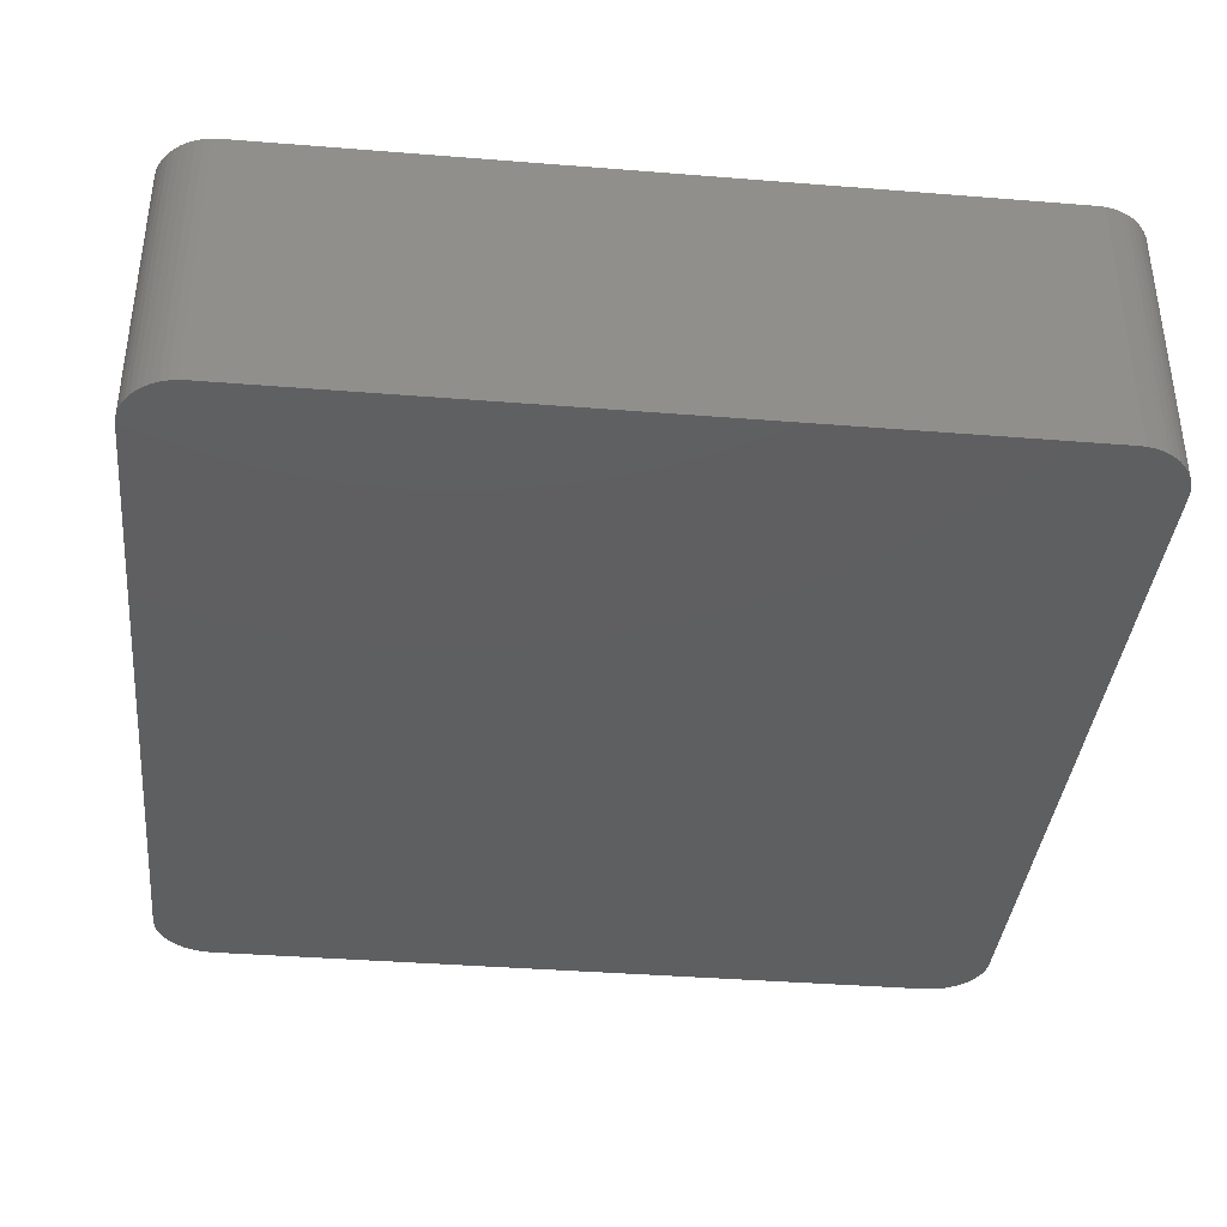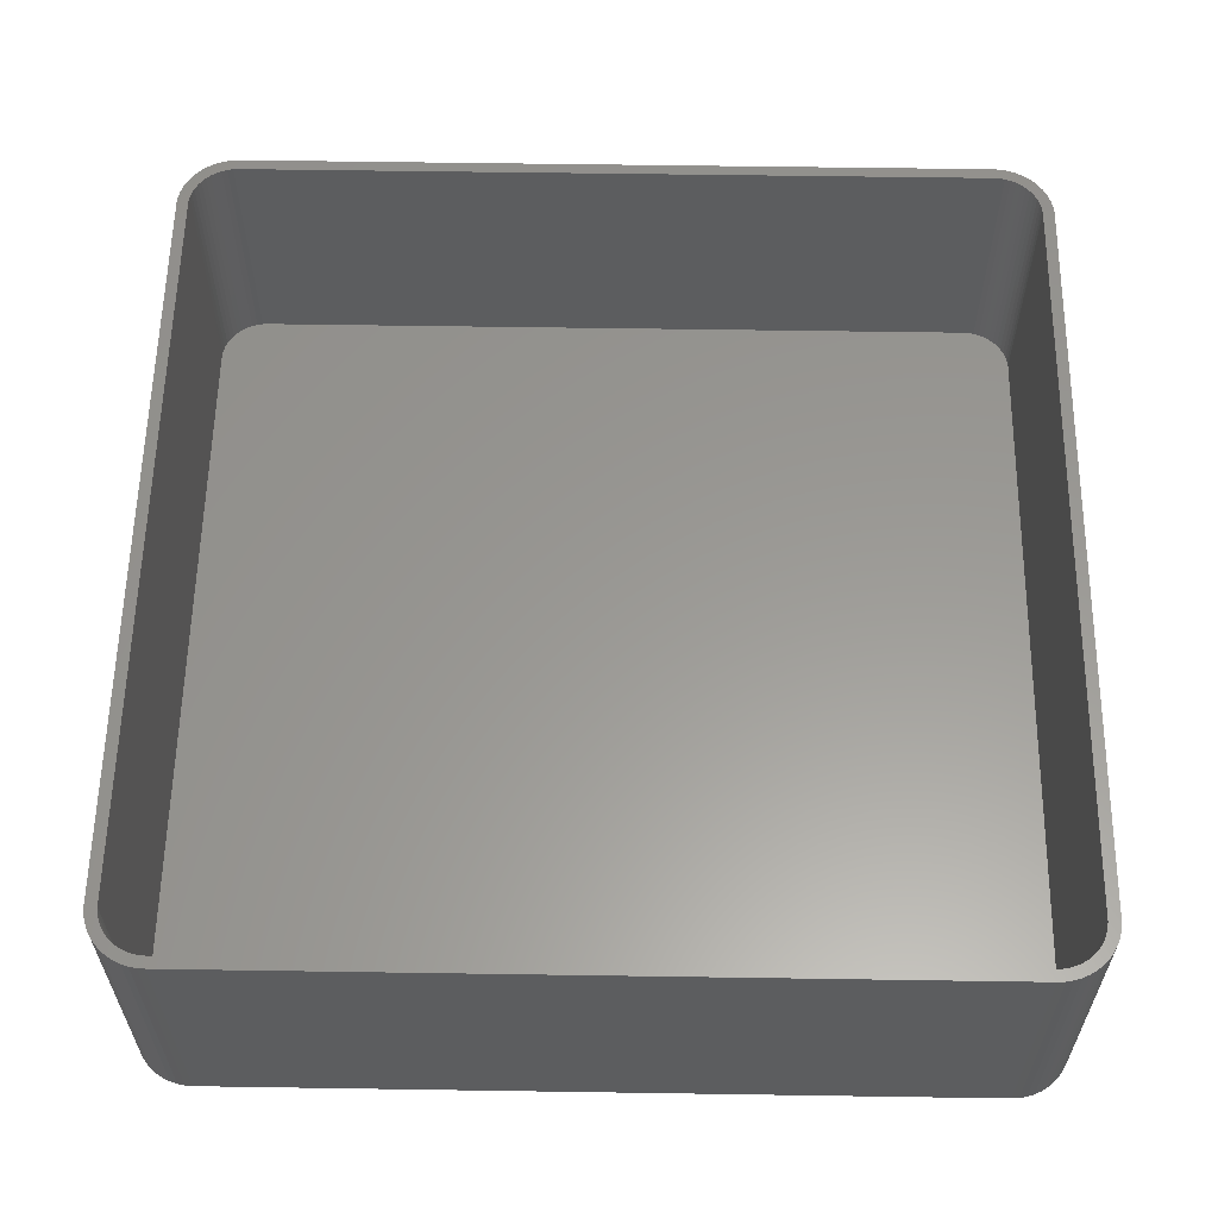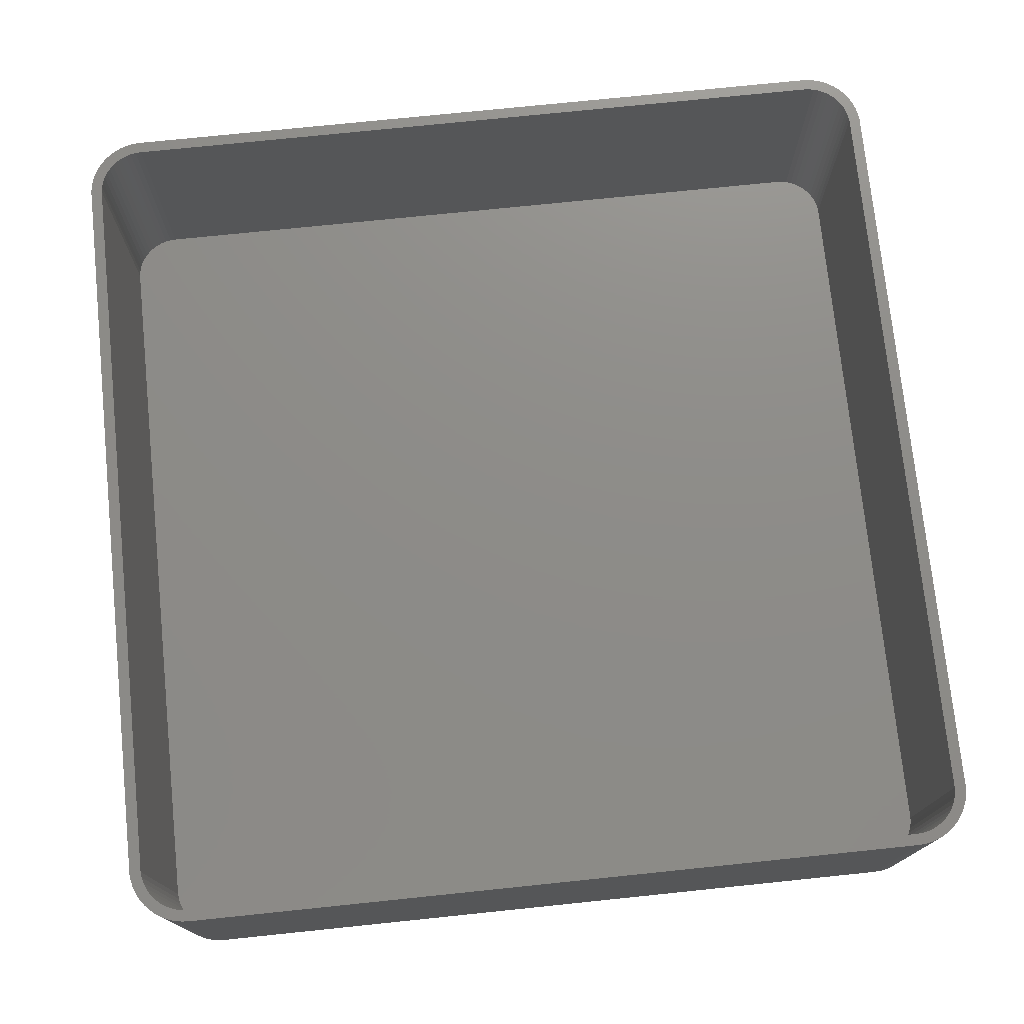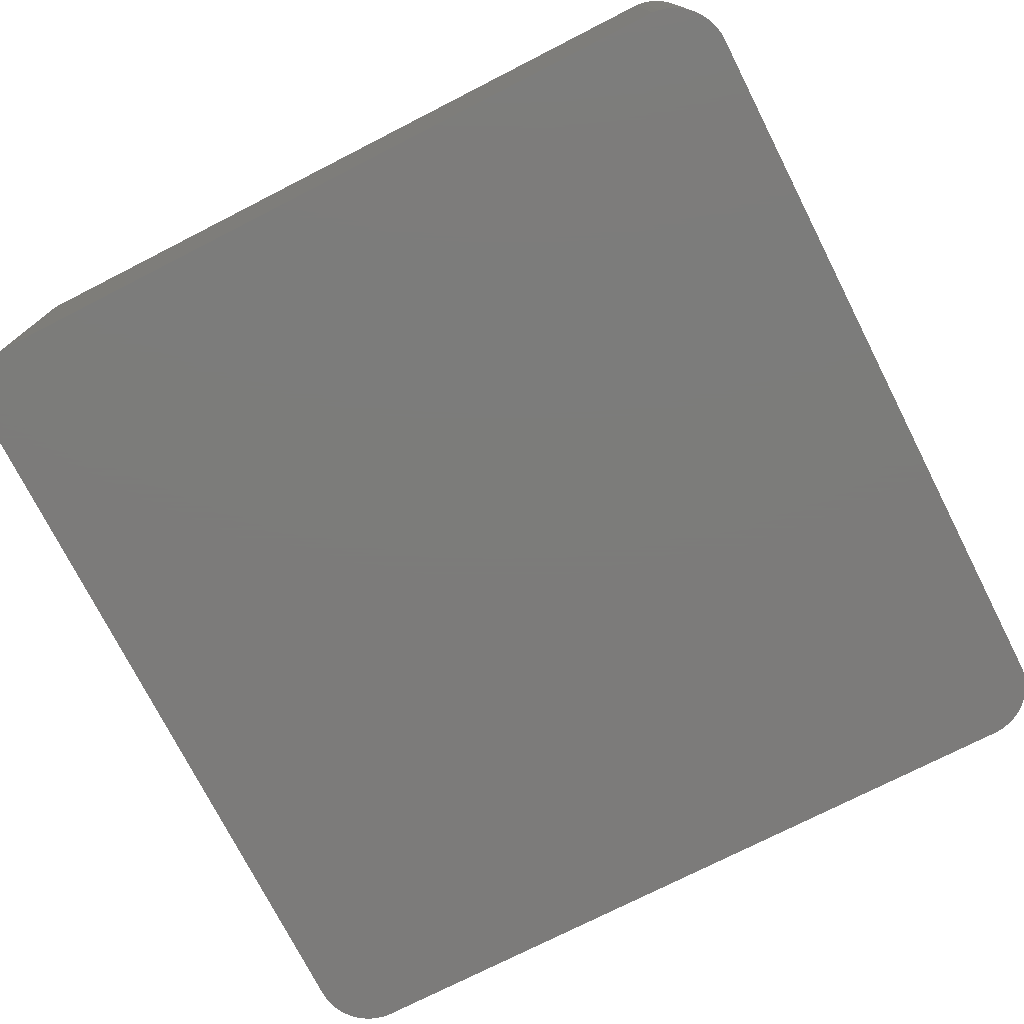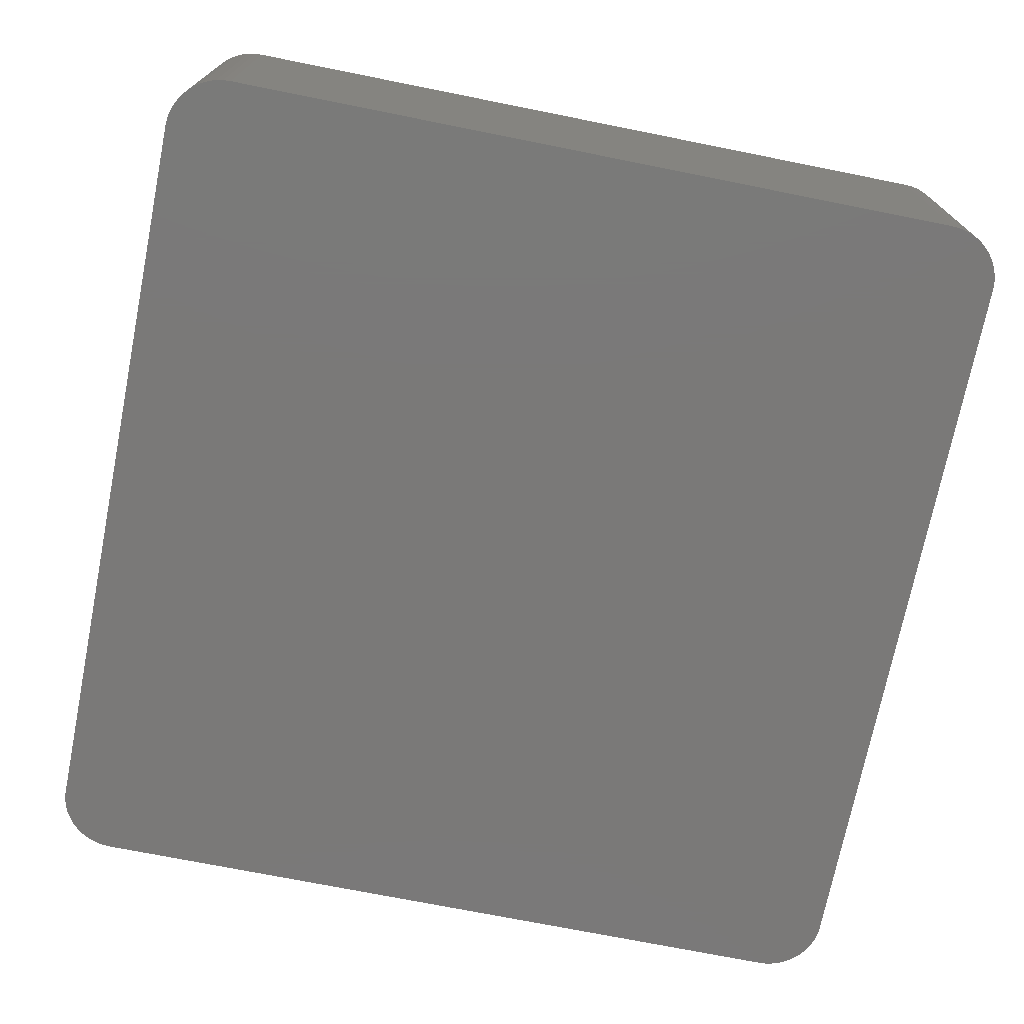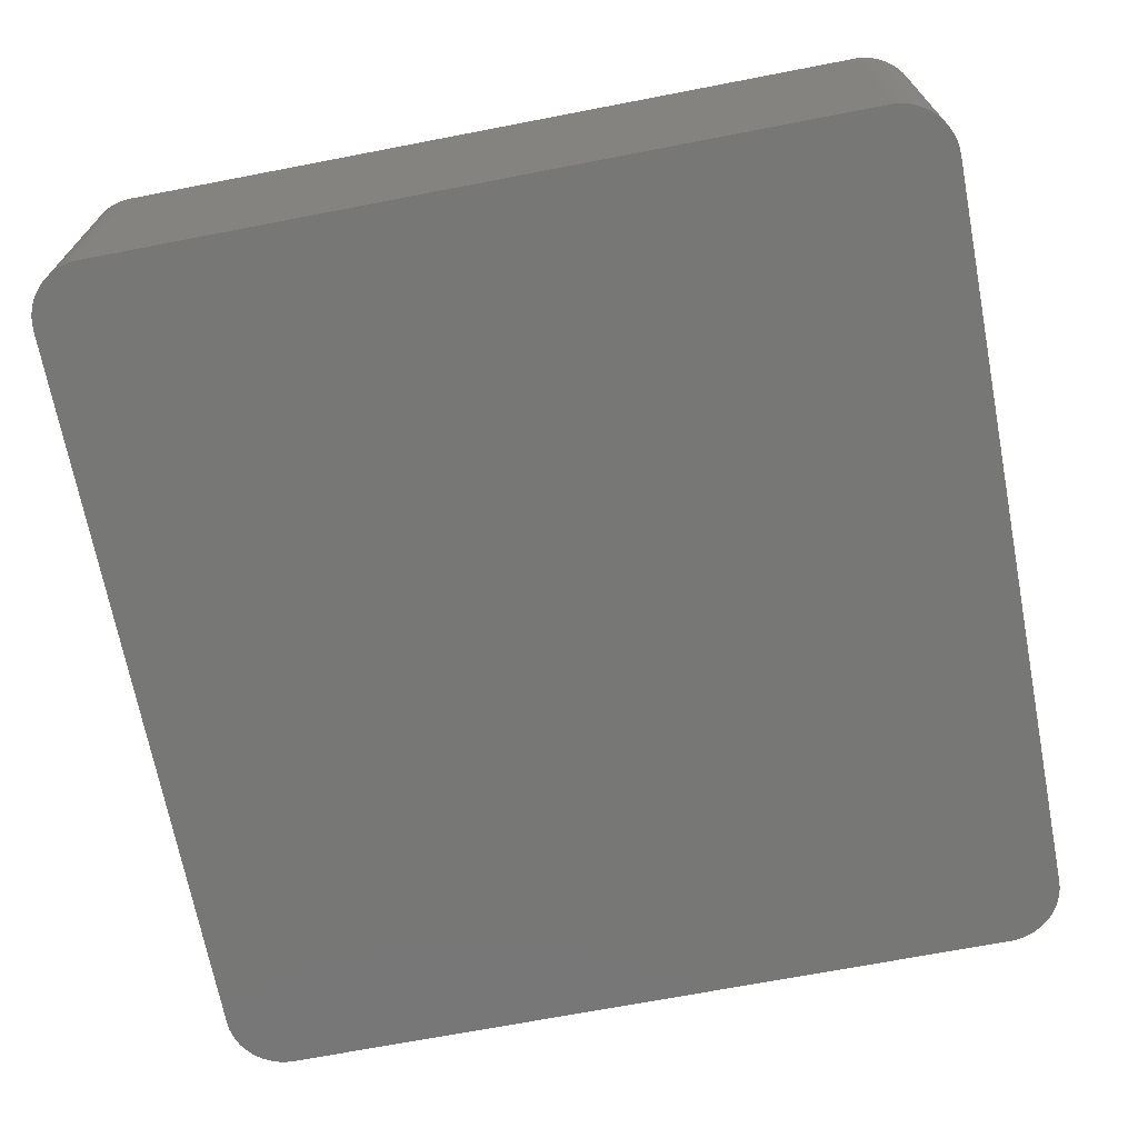
<metadata>
{"format":"stl","ext":"stl","renderer":"f3d","projection":"perspective","resolution":1024,"background":"white","views":[{"elev":-38.1,"azim":-95.8,"up":"+Z"},{"elev":59.3,"azim":-89.1,"up":"+Z"},{"elev":74.8,"azim":84.1,"up":"+Z"},{"elev":-75.1,"azim":-153.0,"up":"+Z"},{"elev":-72.5,"azim":78.7,"up":"+Z"},{"elev":-69.5,"azim":10.9,"up":"+Z"}]}
</metadata>
<code>
# stl→obj: 208 verts, 412 faces
v 33.44 37.41 0
v 32.81 37.49 24
v 33.44 37.41 24
v 32.81 37.49 0
v -32.81 37.49 24
v -32.81 37.49 0
v -33.44 37.41 24
v -33.44 37.41 0
v -36.14 -35.92 0
v -35.69 -36.35 24
v -36.14 -35.92 24
v -35.69 -36.35 0
v 36.55 35.44 24
v 36.14 35.92 0
v 36.14 35.92 24
v 36.55 35.44 0
v -32.81 -37.49 0
v 32.81 -37.49 24
v -32.81 -37.49 24
v 32.81 -37.49 0
v -35.69 36.35 0
v -36.14 35.92 24
v -35.69 36.35 24
v -36.14 35.92 0
v -34.05 37.26 0
v -34.63 37.02 24
v -34.05 37.26 24
v -34.63 37.02 0
v 36.14 -35.92 24
v 36.55 -35.44 0
v 36.55 -35.44 24
v 36.14 -35.92 0
v 37.5 -32.5 24
v 37.5 32.5 0
v 37.5 32.5 24
v 37.5 -32.5 0
v -36.88 -34.91 0
v -37.15 -34.34 24
v -37.15 -34.34 0
v -36.88 -34.91 24
v -37.5 -32.5 0
v -37.5 32.5 24
v -37.5 32.5 0
v -37.5 -32.5 24
v -37.46 33.13 24
v -37.46 33.13 0
v -37.34 33.74 24
v -37.34 33.74 0
v 34.63 37.02 0
v 34.05 37.26 24
v 34.63 37.02 24
v 34.05 37.26 0
v 35.69 36.35 0
v 35.18 36.72 24
v 35.69 36.35 24
v 35.18 36.72 0
v -34.63 -37.02 0
v -34.05 -37.26 24
v -34.63 -37.02 24
v -34.05 -37.26 0
v 36.88 -34.91 24
v 37.15 -34.34 0
v 37.15 -34.34 24
v 36.88 -34.91 0
v 37.34 33.74 24
v 37.15 34.34 0
v 37.15 34.34 24
v 37.34 33.74 0
v 36.5 32.5 24
v 37.46 33.13 24
v 36.47 33 24
v 36.5 -32.5 24
v 36.37 33.49 24
v 37.46 -33.13 24
v 36.22 33.97 24
v 36.88 34.91 24
v 36.47 -33 24
v 36.01 34.43 24
v 37.34 -33.74 24
v 36.37 -33.49 24
v 35.74 34.85 24
v 35.42 35.24 24
v 35.05 35.58 24
v 34.64 35.88 24
v 34.2 36.12 24
v 33.74 36.3 24
v 33.25 36.43 24
v 32.75 36.49 24
v -32.75 36.49 24
v -33.25 36.43 24
v -33.74 36.3 24
v -34.2 36.12 24
v -34.64 35.88 24
v -35.18 36.72 24
v -35.05 35.58 24
v -35.42 35.24 24
v -35.74 34.85 24
v -36.55 35.44 24
v -36.01 34.43 24
v -36.88 34.91 24
v -36.22 33.97 24
v -36.37 33.49 24
v -37.15 34.34 24
v 36.22 -33.97 24
v 36.01 -34.43 24
v 35.74 -34.85 24
v 35.42 -35.24 24
v 35.69 -36.35 24
v 35.05 -35.58 24
v 35.18 -36.72 24
v 34.64 -35.88 24
v 34.63 -37.02 24
v 34.2 -36.12 24
v 34.05 -37.26 24
v 33.74 -36.3 24
v 33.44 -37.41 24
v 33.25 -36.43 24
v 32.75 -36.49 24
v -32.75 -36.49 24
v -33.25 -36.43 24
v -33.44 -37.41 24
v -33.74 -36.3 24
v -34.2 -36.12 24
v -34.64 -35.88 24
v -35.18 -36.72 24
v -35.05 -35.58 24
v -35.42 -35.24 24
v -35.74 -34.85 24
v -36.55 -35.44 24
v -36.01 -34.43 24
v -36.22 -33.97 24
v -36.37 -33.49 24
v -37.34 -33.74 24
v -36.47 -33 24
v -37.46 -33.13 24
v -36.5 -32.5 24
v -36.5 32.5 24
v -36.47 33 24
v -36.55 -35.44 0
v -35.18 36.72 0
v -35.18 -36.72 0
v -33.44 -37.41 0
v 37.46 -33.13 0
v 37.34 -33.74 0
v 36.88 34.91 0
v 37.46 33.13 0
v 35.69 -36.35 0
v 35.18 -36.72 0
v 34.63 -37.02 0
v 34.05 -37.26 0
v 33.44 -37.41 0
v -36.55 35.44 0
v -37.34 -33.74 0
v -36.88 34.91 0
v -37.46 -33.13 0
v -37.15 34.34 0
v 32.75 36.49 2
v 33.25 36.43 2
v -32.75 36.49 2
v -33.25 36.43 2
v 32.75 -36.49 2
v -32.75 -36.49 2
v -35.42 35.24 2
v -35.74 34.85 2
v -35.74 -34.85 2
v -35.42 -35.24 2
v -34.2 36.12 2
v -33.74 36.3 2
v -34.64 35.88 2
v -35.05 35.58 2
v 35.42 -35.24 2
v 35.74 -34.85 2
v 36.5 -32.5 2
v 36.5 32.5 2
v -36.5 32.5 2
v -36.5 -32.5 2
v -36.47 33 2
v -36.22 33.97 2
v -36.37 33.49 2
v 34.2 36.12 2
v 34.64 35.88 2
v -33.74 -36.3 2
v -34.2 -36.12 2
v -35.05 -35.58 2
v -33.25 -36.43 2
v 36.37 33.49 2
v 36.22 33.97 2
v 35.05 -35.58 2
v 34.64 -35.88 2
v 34.2 -36.12 2
v 33.74 -36.3 2
v 33.74 36.3 2
v -34.64 -35.88 2
v 36.22 -33.97 2
v 36.37 -33.49 2
v 36.47 -33 2
v 36.01 -34.43 2
v 36.01 34.43 2
v 35.74 34.85 2
v 36.47 33 2
v 33.25 -36.43 2
v -36.22 -33.97 2
v -36.01 -34.43 2
v -36.37 -33.49 2
v -36.47 -33 2
v 35.42 35.24 2
v 35.05 35.58 2
v -36.01 34.43 2
f 1 2 3
f 2 1 4
f 4 5 2
f 5 4 6
f 6 7 5
f 7 6 8
f 9 10 11
f 10 9 12
f 13 14 15
f 14 13 16
f 17 18 19
f 18 17 20
f 21 22 23
f 22 21 24
f 25 26 27
f 26 25 28
f 29 30 31
f 30 29 32
f 33 34 35
f 34 33 36
f 37 38 39
f 38 37 40
f 41 42 43
f 42 41 44
f 43 45 46
f 45 43 42
f 46 47 48
f 47 46 45
f 49 50 51
f 50 49 52
f 53 54 55
f 54 53 56
f 8 27 7
f 27 8 25
f 57 58 59
f 58 57 60
f 61 62 63
f 62 61 64
f 65 66 67
f 66 65 68
f 14 55 15
f 55 14 53
f 69 35 70
f 35 69 33
f 71 70 65
f 72 33 69
f 73 65 67
f 33 72 74
f 75 67 76
f 77 74 72
f 78 76 13
f 74 77 79
f 80 79 77
f 70 71 69
f 65 73 71
f 67 75 73
f 81 13 15
f 76 78 75
f 13 81 78
f 82 15 55
f 15 82 81
f 83 55 54
f 55 83 82
f 54 84 83
f 51 84 54
f 51 85 84
f 50 85 51
f 50 86 85
f 3 86 50
f 3 87 86
f 2 87 3
f 2 88 87
f 2 89 88
f 5 89 2
f 5 90 89
f 7 90 5
f 7 91 90
f 27 91 7
f 27 92 91
f 26 92 27
f 26 93 92
f 94 93 26
f 93 94 95
f 23 95 94
f 95 23 96
f 22 96 23
f 96 22 97
f 98 97 22
f 97 98 99
f 100 99 98
f 99 100 101
f 47 102 103
f 101 103 102
f 103 101 100
f 79 80 63
f 104 63 80
f 63 104 61
f 105 61 104
f 61 105 31
f 106 31 105
f 31 106 29
f 107 29 106
f 29 107 108
f 109 108 107
f 108 109 110
f 111 110 109
f 111 112 110
f 113 112 111
f 113 114 112
f 115 114 113
f 115 116 114
f 117 116 115
f 117 18 116
f 118 18 117
f 119 18 118
f 119 19 18
f 120 19 119
f 120 121 19
f 122 121 120
f 122 58 121
f 123 58 122
f 123 59 58
f 124 59 123
f 125 124 126
f 124 125 59
f 10 126 127
f 126 10 125
f 11 127 128
f 129 128 130
f 127 11 10
f 40 130 131
f 38 131 132
f 133 132 134
f 128 129 11
f 135 134 136
f 137 42 136
f 102 47 138
f 44 136 42
f 45 138 47
f 135 136 44
f 138 45 137
f 130 40 129
f 137 45 42
f 131 38 40
f 132 133 38
f 134 135 133
f 9 129 139
f 129 9 11
f 140 23 94
f 23 140 21
f 28 94 26
f 94 28 140
f 52 3 50
f 3 52 1
f 56 51 54
f 51 56 49
f 12 125 10
f 125 12 141
f 60 121 58
f 121 60 142
f 79 143 74
f 143 79 144
f 74 36 33
f 36 74 143
f 67 145 76
f 145 67 66
f 20 36 143
f 41 36 20
f 20 143 144
f 36 41 34
f 20 144 62
f 34 4 146
f 20 62 64
f 146 4 68
f 20 64 30
f 68 4 66
f 20 30 32
f 66 4 145
f 20 32 147
f 145 4 16
f 20 147 148
f 16 4 14
f 20 148 149
f 14 4 53
f 20 149 150
f 53 4 56
f 20 150 151
f 56 4 49
f 49 4 52
f 52 4 1
f 41 20 17
f 43 34 41
f 41 17 142
f 34 43 4
f 41 142 60
f 4 43 6
f 41 60 57
f 6 43 8
f 41 57 141
f 8 43 25
f 41 141 12
f 25 43 28
f 41 12 9
f 28 43 140
f 41 9 139
f 140 43 21
f 41 139 37
f 21 43 24
f 41 37 39
f 24 43 152
f 41 39 153
f 152 43 154
f 41 153 155
f 154 43 156
f 156 43 48
f 48 43 46
f 48 103 156
f 103 48 47
f 156 100 154
f 100 156 103
f 152 22 24
f 22 152 98
f 141 59 125
f 59 141 57
f 142 19 121
f 19 142 17
f 63 144 79
f 144 63 62
f 149 110 112
f 110 149 148
f 147 29 108
f 29 147 32
f 150 112 114
f 112 150 149
f 20 116 18
f 116 20 151
f 76 16 13
f 16 76 145
f 70 68 65
f 68 70 146
f 35 146 70
f 146 35 34
f 39 133 153
f 133 39 38
f 139 40 37
f 40 139 129
f 154 98 152
f 98 154 100
f 31 64 61
f 64 31 30
f 148 108 110
f 108 148 147
f 151 114 116
f 114 151 150
f 153 135 155
f 135 153 133
f 155 44 41
f 44 155 135
f 157 87 88
f 87 157 158
f 159 88 89
f 88 159 157
f 160 89 90
f 89 160 159
f 161 119 118
f 119 161 162
f 97 163 96
f 163 97 164
f 127 165 128
f 165 127 166
f 167 91 92
f 91 167 168
f 169 92 93
f 92 169 167
f 163 95 96
f 95 163 170
f 171 106 172
f 106 171 107
f 173 69 174
f 69 173 72
f 136 175 137
f 175 136 176
f 137 177 138
f 177 137 175
f 102 178 101
f 178 102 179
f 180 84 85
f 84 180 181
f 182 123 122
f 123 182 183
f 184 127 126
f 127 184 166
f 185 122 120
f 122 185 182
f 186 75 187
f 75 186 73
f 188 111 109
f 111 188 189
f 189 113 111
f 113 189 190
f 190 115 113
f 115 190 191
f 170 93 95
f 93 170 169
f 192 85 86
f 85 192 180
f 183 124 123
f 124 183 193
f 194 80 195
f 80 194 104
f 195 77 196
f 77 195 80
f 172 105 197
f 105 172 106
f 198 81 199
f 81 198 78
f 174 71 200
f 71 174 69
f 201 118 117
f 118 201 161
f 130 202 131
f 202 130 203
f 131 204 132
f 204 131 202
f 134 176 136
f 176 134 205
f 157 174 200
f 175 174 157
f 157 200 186
f 174 175 173
f 157 186 187
f 173 161 196
f 157 187 198
f 196 161 195
f 157 198 199
f 195 161 194
f 157 199 206
f 194 161 197
f 157 206 207
f 197 161 172
f 157 207 181
f 172 161 171
f 157 181 180
f 171 161 188
f 157 180 192
f 188 161 189
f 157 192 158
f 189 161 190
f 190 161 191
f 191 161 201
f 175 157 159
f 176 173 175
f 175 159 160
f 173 176 161
f 175 160 168
f 161 176 162
f 175 168 167
f 162 176 185
f 175 167 169
f 185 176 182
f 175 169 170
f 182 176 183
f 175 170 163
f 183 176 193
f 175 163 164
f 193 176 184
f 175 164 208
f 184 176 166
f 175 208 178
f 166 176 165
f 175 178 179
f 165 176 203
f 175 179 177
f 203 176 202
f 202 176 204
f 204 176 205
f 168 90 91
f 90 168 160
f 99 164 97
f 164 99 208
f 181 83 84
f 83 181 207
f 193 126 124
f 126 193 184
f 162 120 119
f 120 162 185
f 196 72 173
f 72 196 77
f 199 82 206
f 82 199 81
f 187 78 198
f 78 187 75
f 200 73 186
f 73 200 71
f 171 109 107
f 109 171 188
f 191 117 115
f 117 191 201
f 128 203 130
f 203 128 165
f 132 205 134
f 205 132 204
f 101 208 99
f 208 101 178
f 158 86 87
f 86 158 192
f 197 104 194
f 104 197 105
f 207 82 83
f 82 207 206
f 138 179 102
f 179 138 177

</code>
